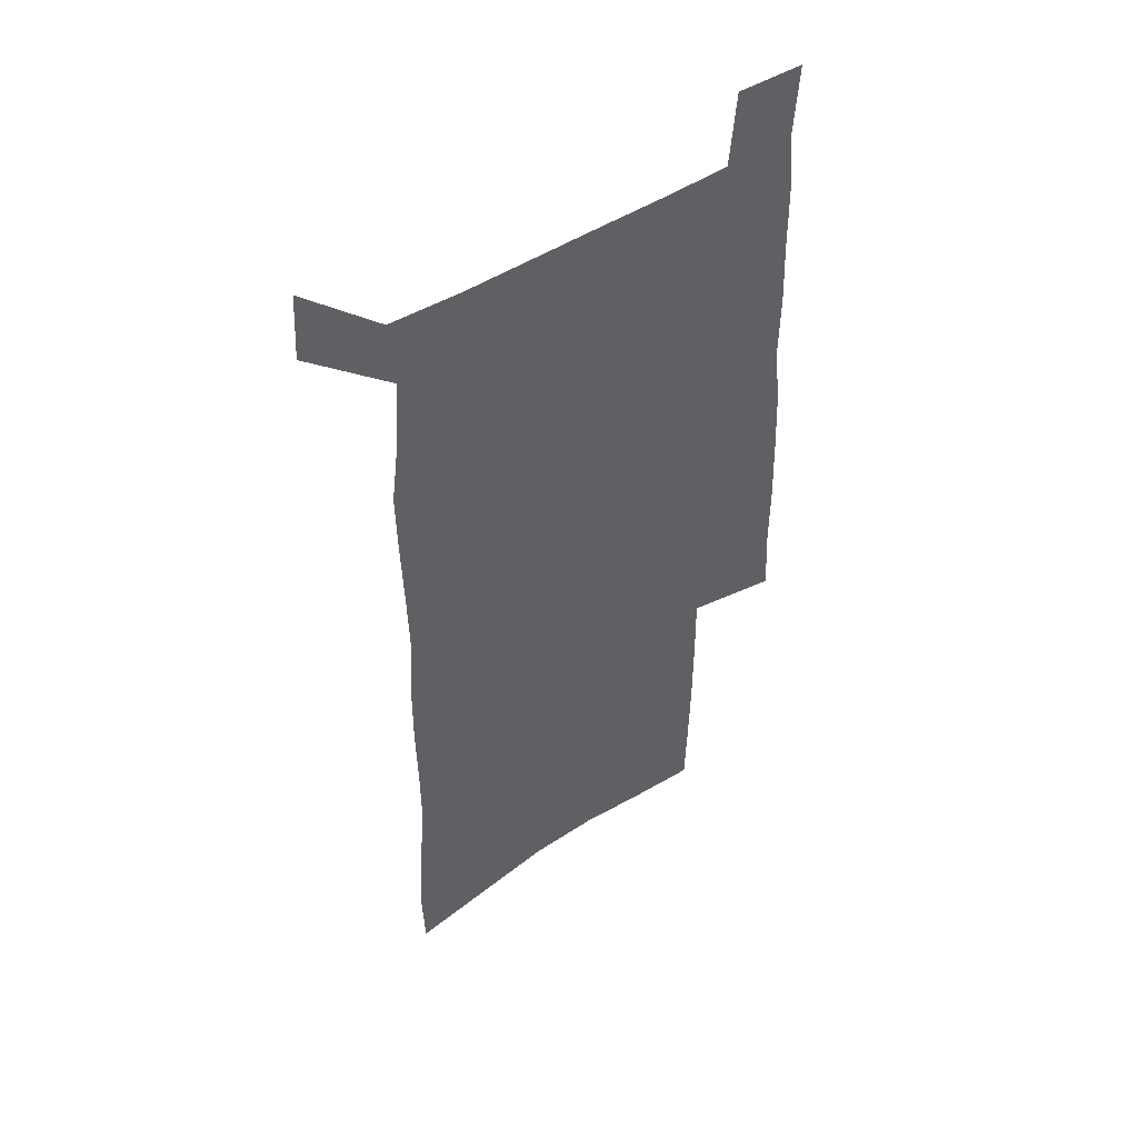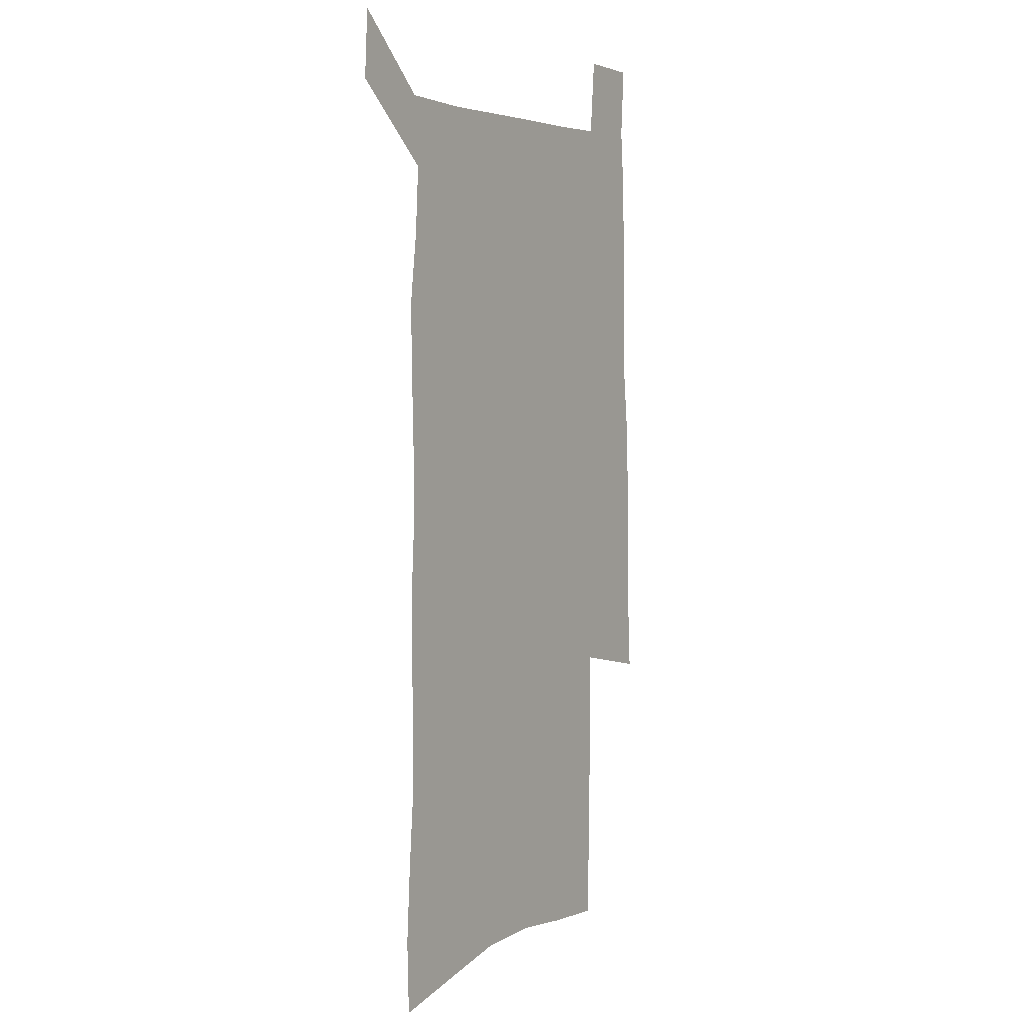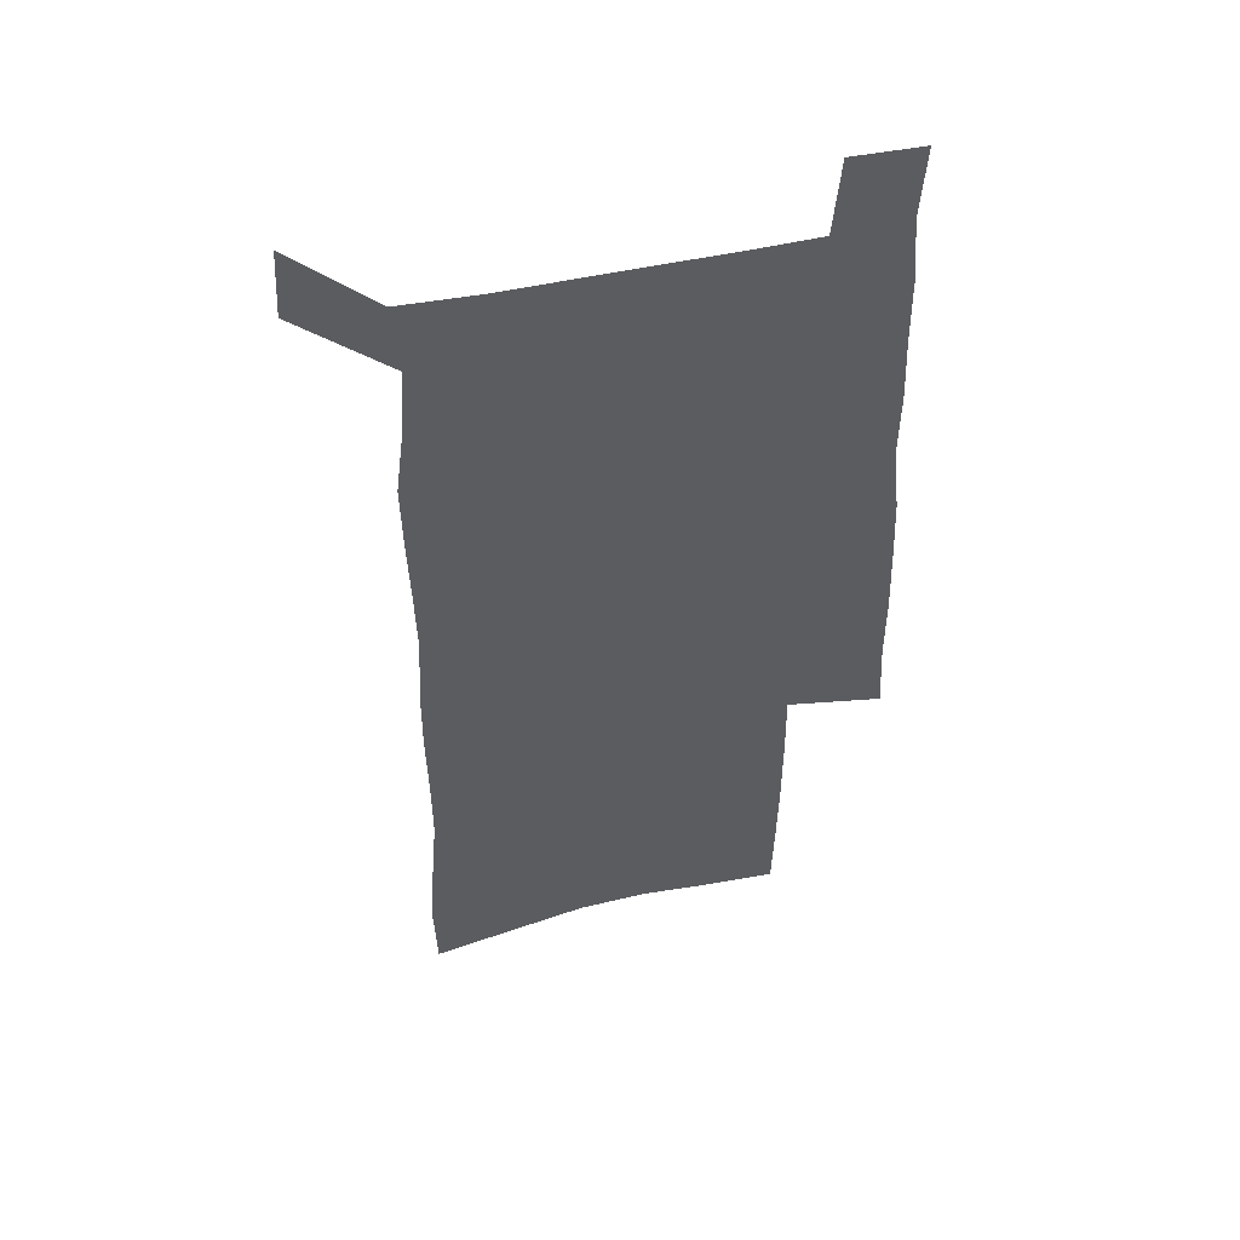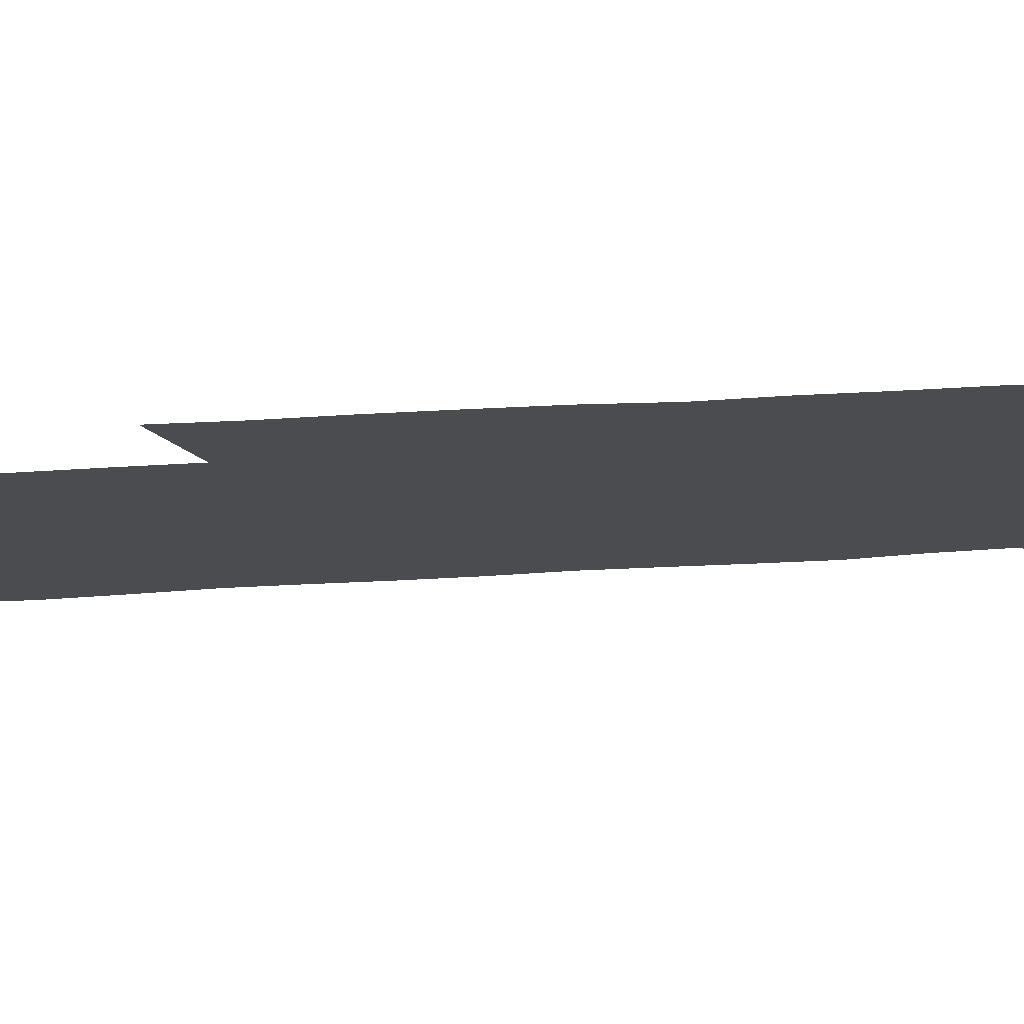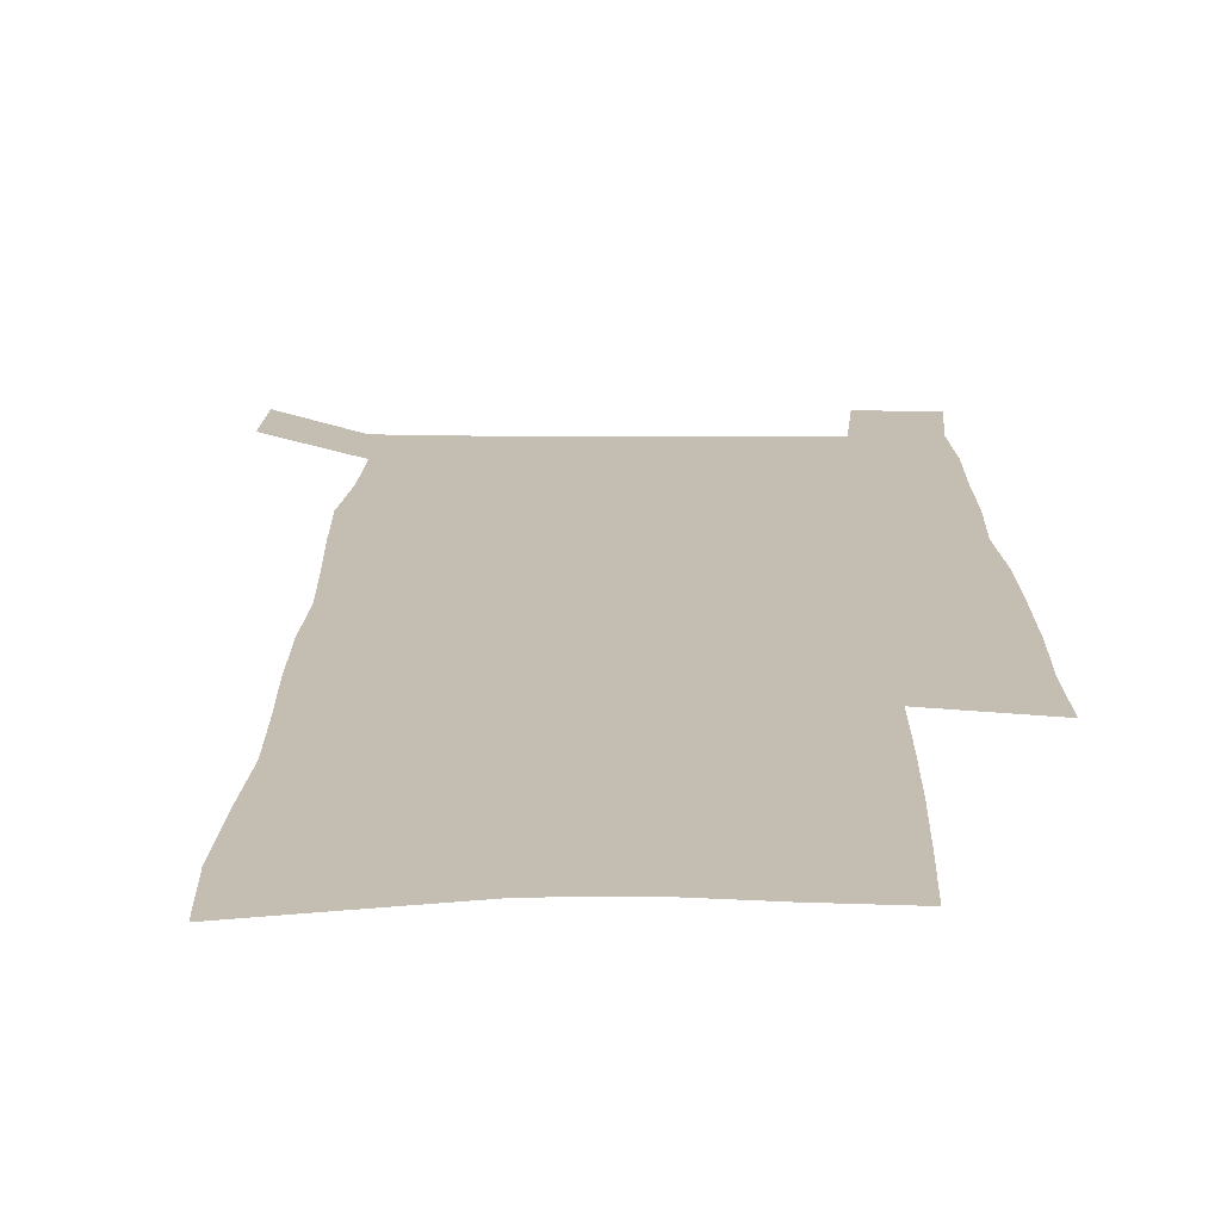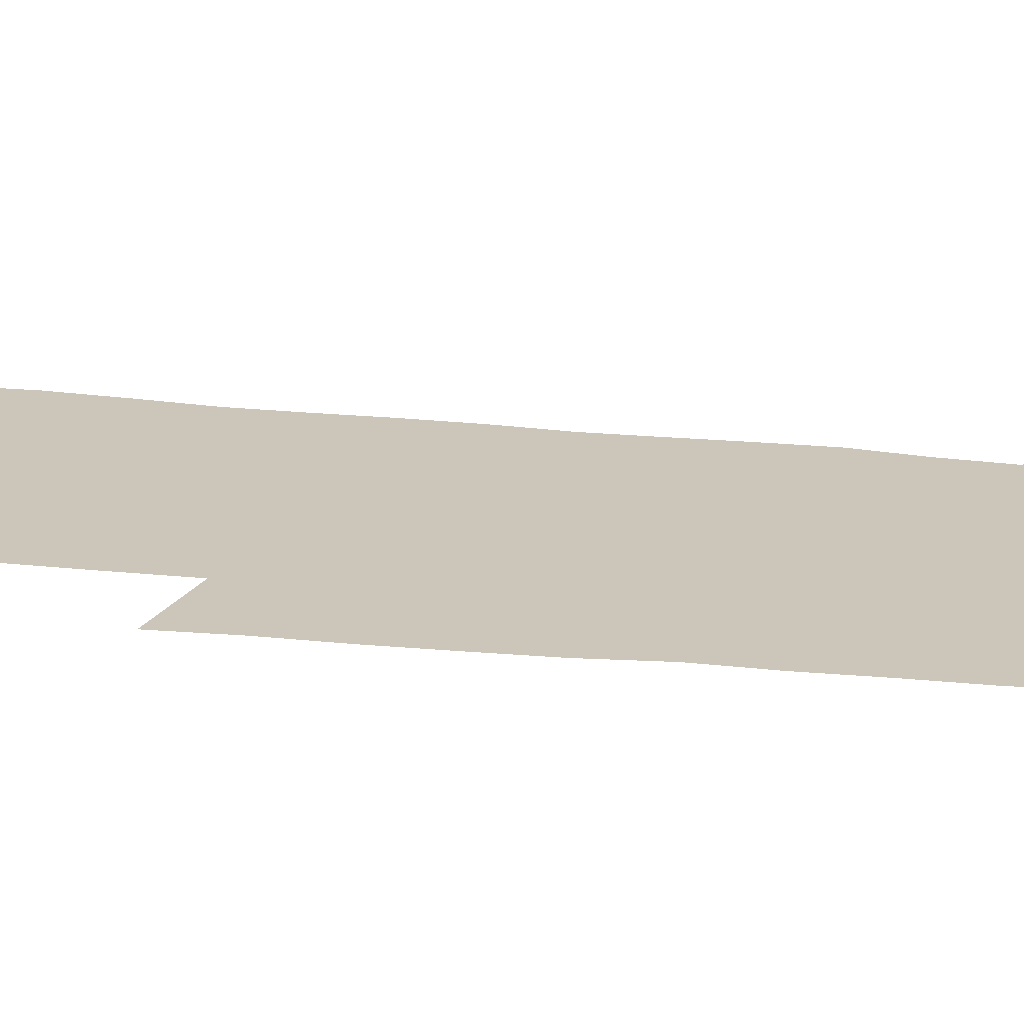
<metadata>
{"format":"obj","ext":"obj","renderer":"f3d","projection":"perspective","resolution":1024,"background":"white","views":[{"elev":50.1,"azim":-34.9,"up":"+Y"},{"elev":4.1,"azim":-57.2,"up":"+Y"},{"elev":51.3,"azim":-13.5,"up":"+Y"},{"elev":-15.1,"azim":100.8,"up":"+Z"},{"elev":17.2,"azim":0.6,"up":"+Z"},{"elev":20.8,"azim":101.3,"up":"+Z"}]}
</metadata>
<code>
v 444.8 570.4 0
v 446.5 599.4 0
v 473.4 165.8 0
v 472.4 197.6 0
v 474.5 231.5 0
v 477.3 265 0
v 477.2 296.2 0
v 476.7 326.9 0
v 477.1 357.8 0
v 479 389.2 0
v 478.3 419 0
v 477.4 448.8 0
v 477 478.4 0
v 480.7 508.1 0
v 482.5 537.1 0
v 480.2 567.3 0
v 506.4 173 0
v 512.3 211.5 0
v 512.6 242.2 0
v 512.8 272.8 0
v 512.5 303 0
v 512.9 333.4 0
v 512.3 363 0
v 514.1 393.4 0
v 512.8 422 0
v 513.9 451.2 0
v 514.3 479.7 0
v 513.7 508.2 0
v 513.8 536.7 0
v 512.6 565.9 0
v 539.5 180.1 0
v 541.3 213.9 0
v 543.1 247 0
v 542.9 276.1 0
v 543.2 306.5 0
v 543.1 336.4 0
v 543.4 366.2 0
v 543.2 395 0
v 543.9 424.1 0
v 543.7 452.2 0
v 542.8 480.4 0
v 543.8 508.5 0
v 543.3 536.7 0
v 542.2 566 0
v 569 181.2 0
v 570.3 217.2 0
v 570.9 248.3 0
v 571.1 276 0
v 571.9 308.3 0
v 572 337.9 0
v 571.9 367.3 0
v 572 396.3 0
v 572 424.6 0
v 571.9 452.9 0
v 572.4 481.1 0
v 572.3 508.7 0
v 572.2 536.3 0
v 571.3 566 0
v 598.5 178.1 0
v 598.5 215.3 0
v 599.5 245.7 0
v 599.6 278 0
v 600.2 307.4 0
v 600.7 336.8 0
v 599.9 367.9 0
v 600 396.3 0
v 600.1 424.8 0
v 600.3 453 0
v 600 481.3 0
v 600.1 508.9 0
v 600.3 537 0
v 600.3 565.9 0
v 628.2 176.1 0
v 629.1 209 0
v 629.6 241 0
v 629.7 273.3 0
v 629.3 305.3 0
v 630.2 335.2 0
v 629.7 365.5 0
v 629.3 394.9 0
v 630.3 423.6 0
v 629.4 452.8 0
v 629.6 481.2 0
v 630.4 509.7 0
v 629.1 538 0
v 629.2 566.4 0
v 632 599.6 0
v 670.2 296.8 0
v 668.5 328.6 0
v 668.4 359.5 0
v 667.5 390.2 0
v 666.2 420.6 0
v 663 451.4 0
v 663.3 480.9 0
v 662.2 510.2 0
v 661.8 539.3 0
v 659.4 568 0
v 661.4 598.8 0
f 15 16 1
f 1 16 2
f 3 17 4
f 17 18 4
f 4 18 5
f 18 19 5
f 5 19 6
f 19 20 6
f 6 20 7
f 20 21 7
f 7 21 8
f 21 22 8
f 8 22 9
f 22 23 9
f 9 23 10
f 23 24 10
f 10 24 11
f 24 25 11
f 11 25 12
f 25 26 12
f 12 26 13
f 26 27 13
f 13 27 14
f 27 28 14
f 14 28 15
f 28 29 15
f 15 29 16
f 29 30 16
f 17 31 18
f 31 32 18
f 18 32 19
f 32 33 19
f 19 33 20
f 33 34 20
f 20 34 21
f 34 35 21
f 21 35 22
f 35 36 22
f 22 36 23
f 36 37 23
f 23 37 24
f 37 38 24
f 24 38 25
f 38 39 25
f 25 39 26
f 39 40 26
f 26 40 27
f 40 41 27
f 27 41 28
f 41 42 28
f 28 42 29
f 42 43 29
f 29 43 30
f 43 44 30
f 31 45 32
f 45 46 32
f 32 46 33
f 46 47 33
f 33 47 34
f 47 48 34
f 34 48 35
f 48 49 35
f 35 49 36
f 49 50 36
f 36 50 37
f 50 51 37
f 37 51 38
f 51 52 38
f 38 52 39
f 52 53 39
f 39 53 40
f 53 54 40
f 40 54 41
f 54 55 41
f 41 55 42
f 55 56 42
f 42 56 43
f 56 57 43
f 43 57 44
f 57 58 44
f 45 59 46
f 59 60 46
f 46 60 47
f 60 61 47
f 47 61 48
f 61 62 48
f 48 62 49
f 62 63 49
f 49 63 50
f 63 64 50
f 50 64 51
f 64 65 51
f 51 65 52
f 65 66 52
f 52 66 53
f 66 67 53
f 53 67 54
f 67 68 54
f 54 68 55
f 68 69 55
f 55 69 56
f 69 70 56
f 56 70 57
f 70 71 57
f 57 71 58
f 71 72 58
f 59 73 60
f 73 74 60
f 60 74 61
f 74 75 61
f 61 75 62
f 75 76 62
f 62 76 63
f 76 77 63
f 63 77 64
f 77 78 64
f 64 78 65
f 78 79 65
f 65 79 66
f 79 80 66
f 66 80 67
f 80 81 67
f 67 81 68
f 81 82 68
f 68 82 69
f 82 83 69
f 69 83 70
f 83 84 70
f 70 84 71
f 84 85 71
f 71 85 72
f 85 86 72
f 77 88 78
f 88 89 78
f 78 89 79
f 89 90 79
f 79 90 80
f 90 91 80
f 80 91 81
f 91 92 81
f 81 92 82
f 92 93 82
f 82 93 83
f 93 94 83
f 83 94 84
f 94 95 84
f 84 95 85
f 95 96 85
f 85 96 86
f 96 97 86
f 86 97 87
f 97 98 87

</code>
